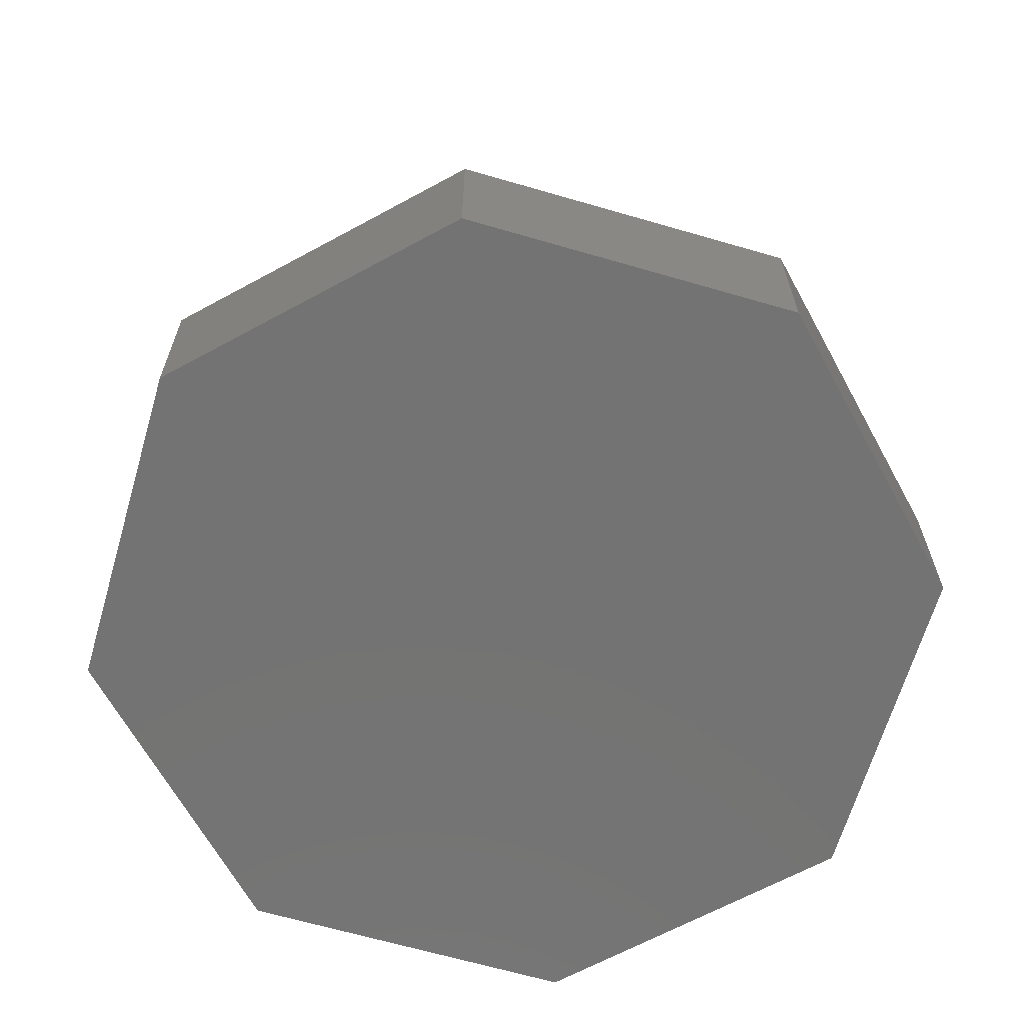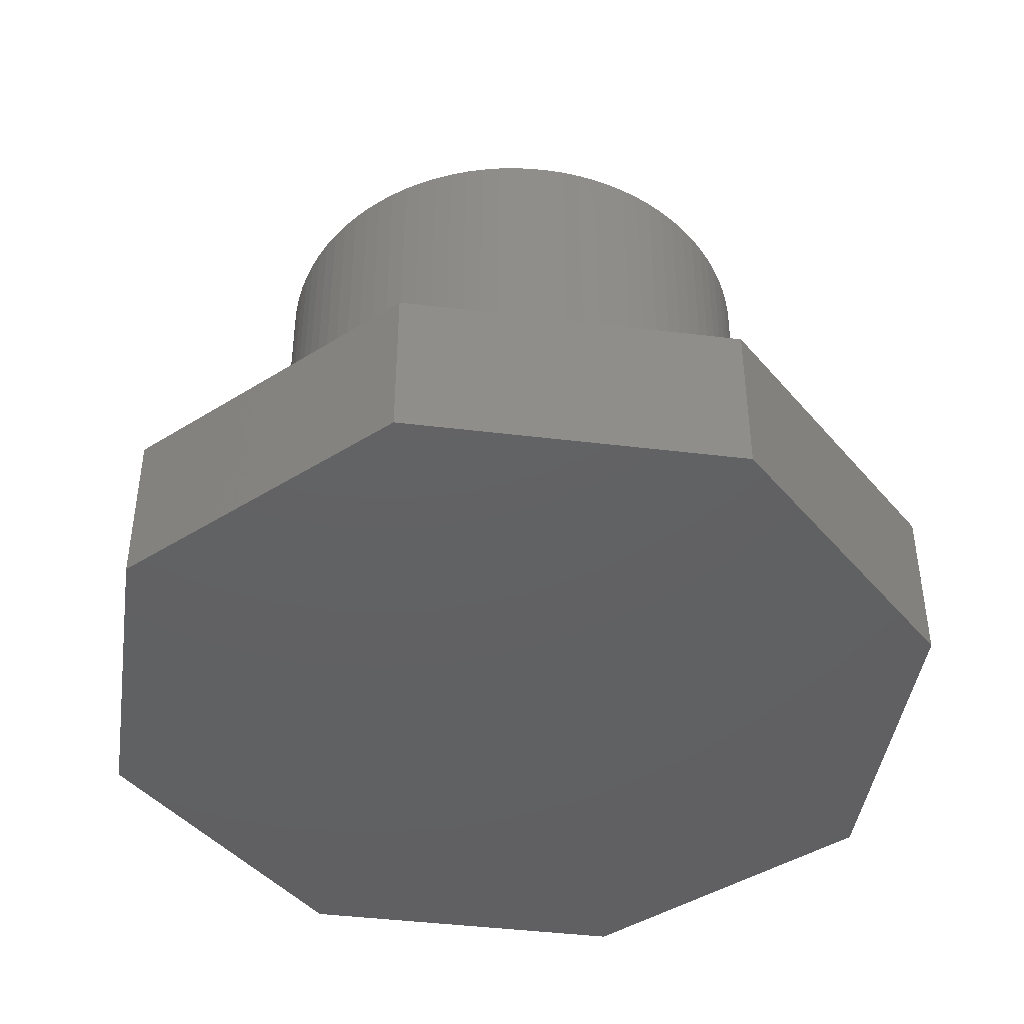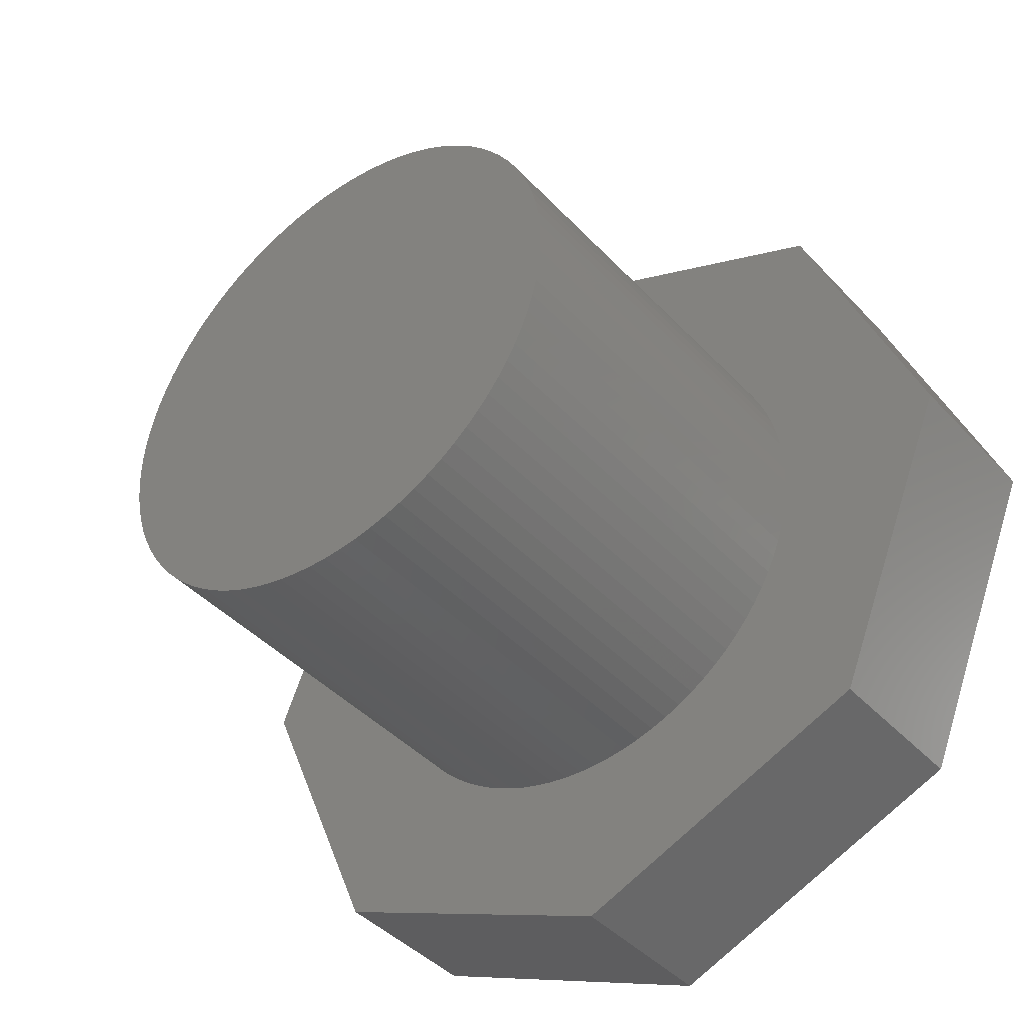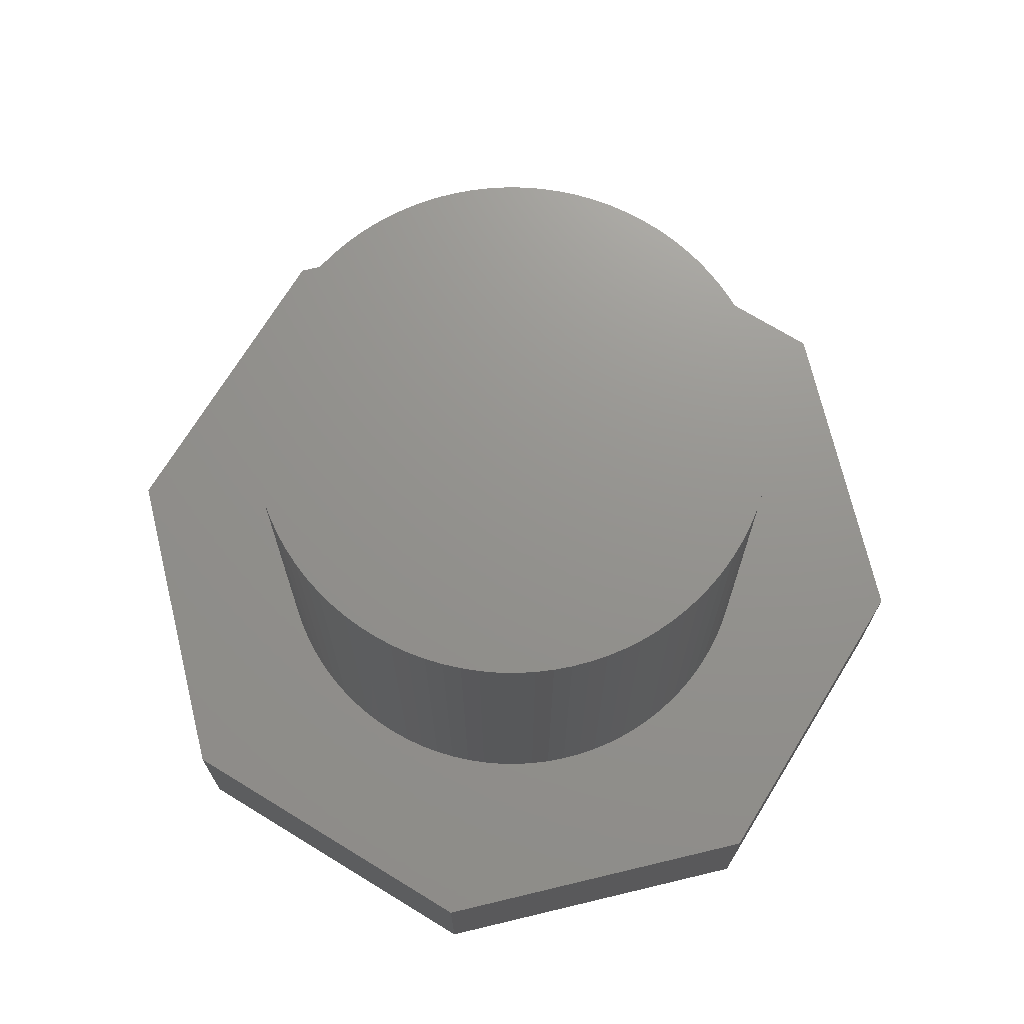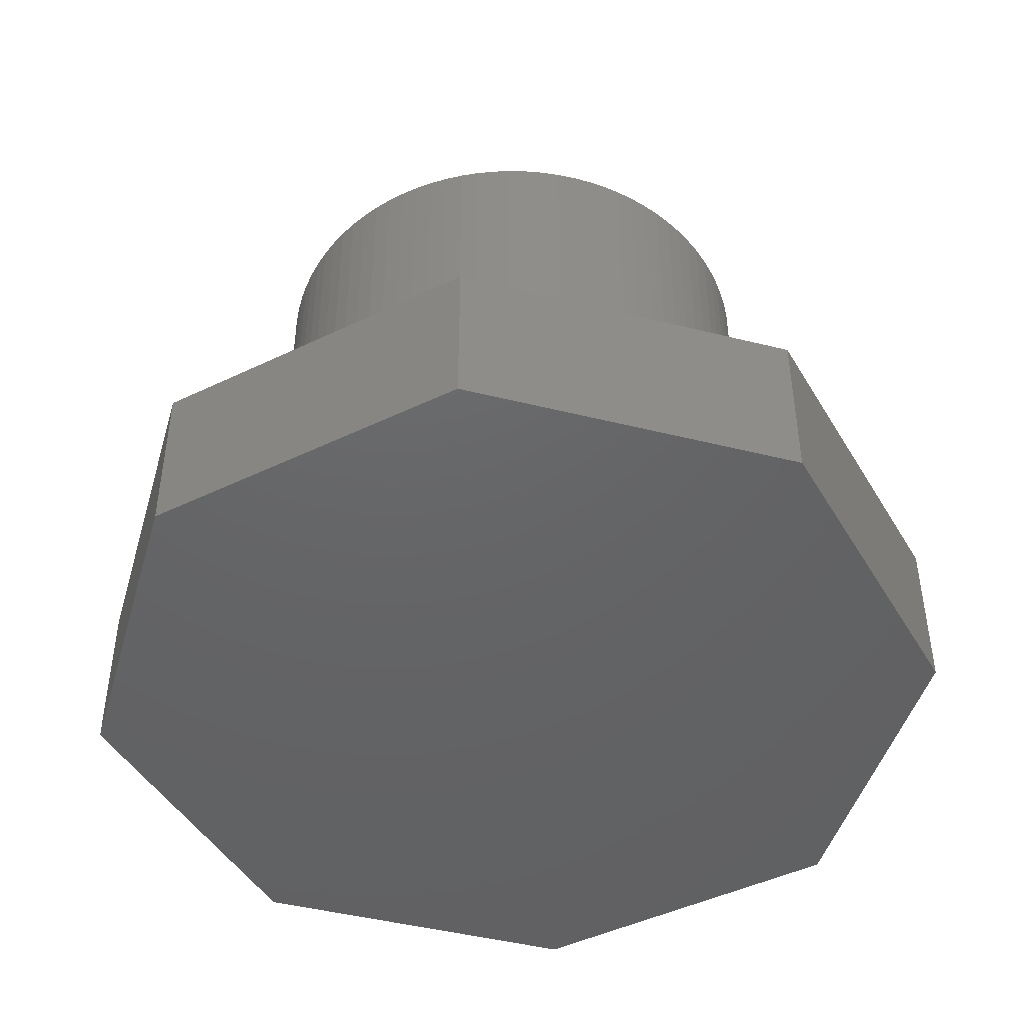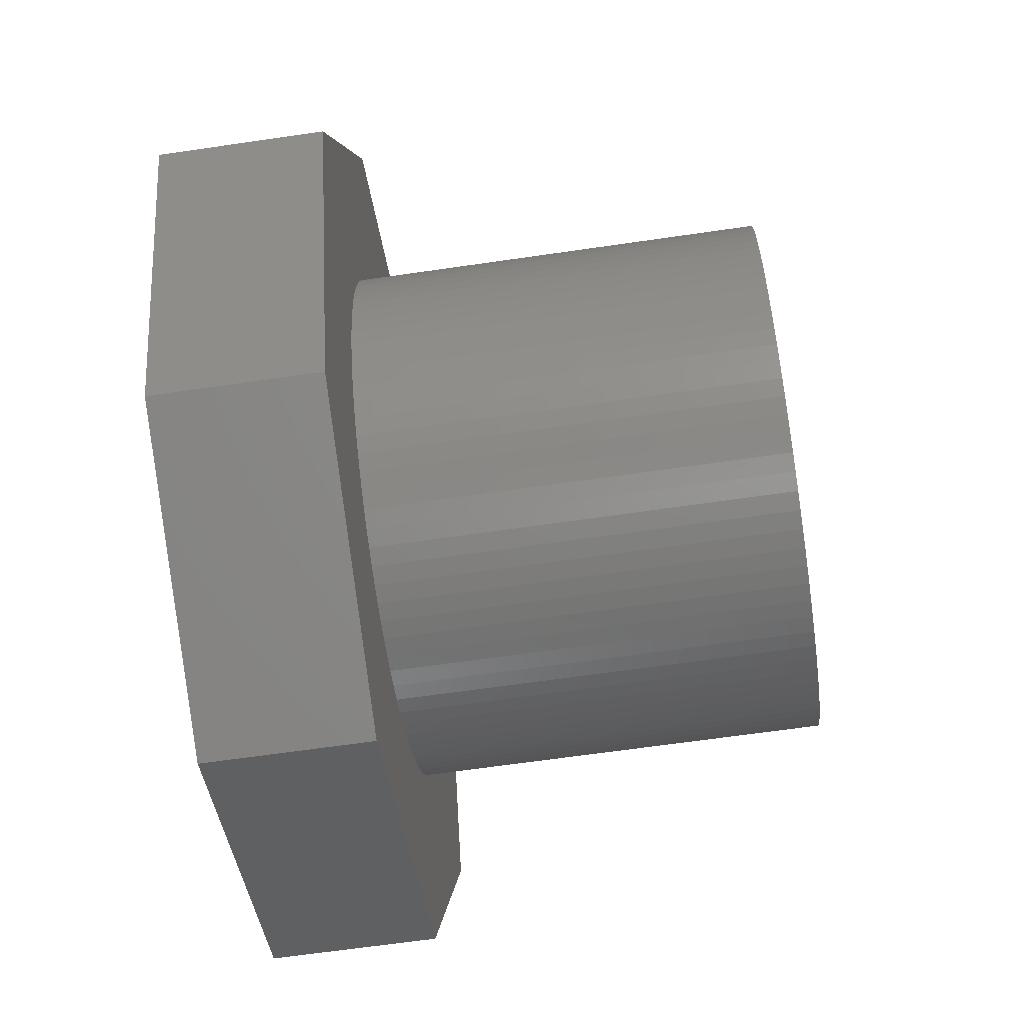
<metadata>
{"format":"stl","ext":"stl","renderer":"f3d","projection":"perspective","resolution":1024,"background":"white","views":[{"elev":-65.4,"azim":-83.8,"up":"+Z"},{"elev":-43.3,"azim":-30.7,"up":"+Z"},{"elev":-41.7,"azim":38.5,"up":"+Y"},{"elev":71.4,"azim":-171.0,"up":"+Z"},{"elev":-45.9,"azim":6.5,"up":"+Z"},{"elev":-64.3,"azim":-81.6,"up":"+Y"}]}
</metadata>
<code>
# stl→obj: 196 verts, 388 faces
v 8 0 3
v 5.657 5.657 0
v 5.657 5.657 3
v 8 0 0
v -8 0 0
v -5.657 5.657 3
v -5.657 5.657 0
v -8 0 3
v 0 8 3
v 0 8 0
v 5.657 -5.657 0
v 0 -8 0
v -5.657 -5.657 0
v 4.385 1.952 3
v 4.788 -0.3348 3
v 4.8 0 3
v 4.788 0.3348 3
v 4.753 0.668 3
v 4.695 0.998 3
v 4.614 1.323 3
v 4.511 1.642 3
v 4.238 2.253 3
v 4.071 2.544 3
v 3.883 2.821 3
v 3.677 3.085 3
v 3.453 3.334 3
v 3.212 3.567 3
v 2.955 3.782 3
v 2.684 3.979 3
v 2.4 4.157 3
v 2.104 4.314 3
v 1.798 4.45 3
v 1.483 4.565 3
v 1.161 4.657 3
v 0.8335 4.727 3
v 0.5017 4.774 3
v 0.1675 4.797 3
v -0.1675 4.797 3
v -0.5017 4.774 3
v -0.8335 4.727 3
v -1.161 4.657 3
v -1.483 4.565 3
v -1.798 4.45 3
v -2.104 4.314 3
v -2.4 4.157 3
v -2.684 3.979 3
v -2.955 3.782 3
v -3.212 3.567 3
v -3.453 3.334 3
v -3.677 3.085 3
v -4.753 0.668 3
v -4.788 0.3348 3
v -4.695 0.998 3
v -4.614 1.323 3
v -4.511 1.642 3
v -4.385 1.952 3
v -4.238 2.253 3
v -4.071 2.544 3
v -3.883 2.821 3
v 4.753 -0.668 3
v 4.695 -0.998 3
v 4.614 -1.323 3
v 4.511 -1.642 3
v 4.385 -1.952 3
v 5.657 -5.657 3
v 4.238 -2.253 3
v 4.071 -2.544 3
v 3.883 -2.821 3
v 3.677 -3.085 3
v 3.453 -3.334 3
v 3.212 -3.567 3
v 2.955 -3.782 3
v 2.684 -3.979 3
v 2.4 -4.157 3
v 2.104 -4.314 3
v 1.798 -4.45 3
v 0 -8 3
v 1.483 -4.565 3
v 1.161 -4.657 3
v 0.8335 -4.727 3
v 0.5017 -4.774 3
v 0.1675 -4.797 3
v -0.1675 -4.797 3
v -0.5017 -4.774 3
v -0.8335 -4.727 3
v -1.161 -4.657 3
v -1.483 -4.565 3
v -1.798 -4.45 3
v -5.657 -5.657 3
v -2.104 -4.314 3
v -2.4 -4.157 3
v -2.684 -3.979 3
v -2.955 -3.782 3
v -3.212 -3.567 3
v -3.453 -3.334 3
v -3.677 -3.085 3
v -3.883 -2.821 3
v -4.8 0 3
v -4.788 -0.3348 3
v -4.071 -2.544 3
v -4.238 -2.253 3
v -4.385 -1.952 3
v -4.511 -1.642 3
v -4.614 -1.323 3
v -4.695 -0.998 3
v -4.753 -0.668 3
v 4.238 2.253 10.5
v 4.071 2.544 10.5
v 1.483 4.565 10.5
v 1.798 4.45 10.5
v -1.798 4.45 10.5
v -1.483 4.565 10.5
v -4.238 2.253 10.5
v -4.385 1.952 10.5
v 4.788 -0.3348 10.5
v 4.8 0 10.5
v 2.4 4.157 10.5
v 2.684 3.979 10.5
v -3.453 3.334 10.5
v -3.677 3.085 10.5
v -1.161 4.657 10.5
v -0.8335 4.727 10.5
v 2.104 -4.314 10.5
v 1.798 -4.45 10.5
v -3.212 -3.567 10.5
v -3.453 -3.334 10.5
v -4.385 -1.952 10.5
v -4.238 -2.253 10.5
v 4.614 1.323 10.5
v 4.511 1.642 10.5
v 3.883 2.821 10.5
v 3.212 3.567 10.5
v 3.453 3.334 10.5
v -0.1675 4.797 10.5
v 0.1675 4.797 10.5
v 1.161 4.657 10.5
v 0.5017 4.774 10.5
v 0.8335 4.727 10.5
v 2.955 3.782 10.5
v -4.788 0.3348 10.5
v -4.8 0 10.5
v -4.614 1.323 10.5
v -4.695 0.998 10.5
v -3.883 2.821 10.5
v -0.5017 4.774 10.5
v -2.684 3.979 10.5
v -2.4 4.157 10.5
v -2.104 4.314 10.5
v -3.212 3.567 10.5
v 4.753 -0.668 10.5
v -3.883 -2.821 10.5
v -3.677 -3.085 10.5
v 4.385 1.952 10.5
v 4.753 0.668 10.5
v 4.695 0.998 10.5
v 3.677 3.085 10.5
v 2.104 4.314 10.5
v -4.511 1.642 10.5
v 4.788 0.3348 10.5
v 4.695 -0.998 10.5
v 4.614 -1.323 10.5
v 4.511 -1.642 10.5
v 4.385 -1.952 10.5
v 4.238 -2.253 10.5
v 4.071 -2.544 10.5
v 3.883 -2.821 10.5
v 3.677 -3.085 10.5
v 3.453 -3.334 10.5
v 3.212 -3.567 10.5
v 2.955 -3.782 10.5
v 2.684 -3.979 10.5
v 2.4 -4.157 10.5
v 1.483 -4.565 10.5
v 1.161 -4.657 10.5
v 0.8335 -4.727 10.5
v 0.5017 -4.774 10.5
v 0.1675 -4.797 10.5
v -0.1675 -4.797 10.5
v -0.5017 -4.774 10.5
v -0.8335 -4.727 10.5
v -1.161 -4.657 10.5
v -1.483 -4.565 10.5
v -1.798 -4.45 10.5
v -2.104 -4.314 10.5
v -2.4 -4.157 10.5
v -2.684 -3.979 10.5
v -2.955 3.782 10.5
v -2.955 -3.782 10.5
v -4.071 2.544 10.5
v -4.071 -2.544 10.5
v -4.511 -1.642 10.5
v -4.614 -1.323 10.5
v -4.695 -0.998 10.5
v -4.753 0.668 10.5
v -4.753 -0.668 10.5
v -4.788 -0.3348 10.5
f 1 2 3
f 2 1 4
f 5 6 7
f 6 5 8
f 2 9 3
f 9 2 10
f 11 2 4
f 12 2 11
f 12 10 2
f 13 10 12
f 13 7 10
f 7 13 5
f 14 1 3
f 15 1 16
f 1 17 16
f 1 18 17
f 1 19 18
f 1 20 19
f 1 21 20
f 1 14 21
f 3 22 14
f 3 23 22
f 3 24 23
f 3 25 24
f 3 26 25
f 3 27 26
f 3 28 27
f 3 29 28
f 3 30 29
f 3 31 30
f 3 32 31
f 9 32 3
f 32 9 33
f 33 9 34
f 34 9 35
f 35 9 36
f 36 9 37
f 9 38 37
f 9 39 38
f 9 40 39
f 9 41 40
f 9 42 41
f 9 43 42
f 6 43 9
f 43 6 44
f 44 6 45
f 45 6 46
f 46 6 47
f 47 6 48
f 48 6 49
f 49 6 50
f 51 8 52
f 53 8 51
f 54 8 53
f 55 8 54
f 56 8 55
f 8 56 6
f 57 6 56
f 58 6 57
f 59 6 58
f 50 6 59
f 60 1 15
f 61 1 60
f 62 1 61
f 63 1 62
f 64 1 63
f 1 64 65
f 66 65 64
f 67 65 66
f 68 65 67
f 69 65 68
f 70 65 69
f 71 65 70
f 72 65 71
f 73 65 72
f 74 65 73
f 75 65 74
f 76 65 75
f 77 76 78
f 77 78 79
f 77 79 80
f 77 80 81
f 77 81 82
f 76 77 65
f 83 77 82
f 84 77 83
f 85 77 84
f 86 77 85
f 87 77 86
f 88 77 87
f 89 88 90
f 89 90 91
f 89 91 92
f 89 92 93
f 89 93 94
f 89 94 95
f 89 95 96
f 89 96 97
f 52 8 98
f 98 8 99
f 88 89 77
f 100 89 97
f 101 89 100
f 102 89 101
f 8 102 103
f 8 103 104
f 8 104 105
f 8 105 106
f 99 8 106
f 102 8 89
f 10 6 9
f 6 10 7
f 12 65 77
f 65 12 11
f 13 8 5
f 8 13 89
f 65 4 1
f 4 65 11
f 13 77 89
f 77 13 12
f 107 23 108
f 23 107 22
f 32 109 110
f 109 32 33
f 42 111 112
f 111 42 43
f 56 113 57
f 113 56 114
f 115 16 116
f 16 115 15
f 29 117 118
f 117 29 30
f 50 119 49
f 119 50 120
f 40 121 122
f 121 40 41
f 76 123 124
f 123 76 75
f 95 125 126
f 125 95 94
f 101 127 102
f 127 101 128
f 129 21 130
f 21 129 20
f 108 24 131
f 24 108 23
f 26 132 133
f 132 26 27
f 37 134 135
f 134 37 38
f 33 136 109
f 136 33 34
f 35 137 138
f 137 35 36
f 28 118 139
f 118 28 29
f 98 140 52
f 140 98 141
f 53 142 54
f 142 53 143
f 59 120 50
f 120 59 144
f 41 112 121
f 112 41 42
f 38 145 134
f 145 38 39
f 45 146 147
f 146 45 46
f 43 148 111
f 148 43 44
f 48 119 149
f 119 48 49
f 150 15 115
f 15 150 60
f 96 151 97
f 151 96 152
f 153 22 107
f 22 153 14
f 154 19 155
f 19 154 18
f 131 25 156
f 25 131 24
f 156 26 133
f 26 156 25
f 36 135 137
f 135 36 37
f 34 138 136
f 138 34 35
f 30 157 117
f 157 30 31
f 31 110 157
f 110 31 32
f 27 139 132
f 139 27 28
f 54 158 55
f 158 54 142
f 55 114 56
f 114 55 158
f 159 115 116
f 154 115 159
f 154 150 115
f 155 150 154
f 155 160 150
f 129 160 155
f 129 161 160
f 130 161 129
f 130 162 161
f 153 162 130
f 153 163 162
f 107 163 153
f 107 164 163
f 108 164 107
f 108 165 164
f 131 165 108
f 131 166 165
f 156 166 131
f 156 167 166
f 133 167 156
f 133 168 167
f 132 168 133
f 132 169 168
f 139 169 132
f 139 170 169
f 118 170 139
f 118 171 170
f 117 171 118
f 117 172 171
f 157 172 117
f 157 123 172
f 110 123 157
f 110 124 123
f 109 124 110
f 109 173 124
f 136 173 109
f 136 174 173
f 138 174 136
f 138 175 174
f 137 175 138
f 137 176 175
f 135 176 137
f 135 177 176
f 134 177 135
f 134 178 177
f 145 178 134
f 145 179 178
f 122 179 145
f 122 180 179
f 121 180 122
f 121 181 180
f 112 181 121
f 112 182 181
f 111 182 112
f 111 183 182
f 148 183 111
f 148 184 183
f 147 184 148
f 147 185 184
f 146 185 147
f 146 186 185
f 187 186 146
f 187 188 186
f 149 188 187
f 149 125 188
f 119 125 149
f 119 126 125
f 120 126 119
f 120 152 126
f 144 152 120
f 144 151 152
f 189 151 144
f 189 190 151
f 113 190 189
f 113 128 190
f 114 128 113
f 114 127 128
f 158 127 114
f 158 191 127
f 142 191 158
f 142 192 191
f 143 192 142
f 143 193 192
f 194 193 143
f 194 195 193
f 140 195 194
f 140 196 195
f 196 140 141
f 51 143 53
f 143 51 194
f 52 194 51
f 194 52 140
f 58 144 59
f 144 58 189
f 57 189 58
f 189 57 113
f 39 122 145
f 122 39 40
f 44 147 148
f 147 44 45
f 47 149 187
f 149 47 48
f 46 187 146
f 187 46 47
f 116 17 159
f 17 116 16
f 160 60 150
f 60 160 61
f 163 63 162
f 63 163 64
f 73 170 171
f 170 73 72
f 99 141 98
f 141 99 196
f 102 191 103
f 191 102 127
f 104 193 105
f 193 104 192
f 95 152 96
f 152 95 126
f 82 176 177
f 176 82 81
f 79 173 174
f 173 79 78
f 80 174 175
f 174 80 79
f 78 124 173
f 124 78 76
f 130 14 153
f 14 130 21
f 155 20 129
f 20 155 19
f 159 18 154
f 18 159 17
f 161 61 160
f 61 161 62
f 165 66 164
f 66 165 67
f 164 64 163
f 64 164 66
f 168 69 167
f 69 168 70
f 166 67 165
f 67 166 68
f 103 192 104
f 192 103 191
f 105 195 106
f 195 105 193
f 106 196 99
f 196 106 195
f 97 190 100
f 190 97 151
f 100 128 101
f 128 100 190
f 81 175 176
f 175 81 80
f 162 62 161
f 62 162 63
f 71 168 169
f 168 71 70
f 74 171 172
f 171 74 73
f 75 172 123
f 172 75 74
f 167 68 166
f 68 167 69
f 83 177 178
f 177 83 82
f 84 178 179
f 178 84 83
f 85 179 180
f 179 85 84
f 94 188 125
f 188 94 93
f 90 183 184
f 183 90 88
f 92 185 186
f 185 92 91
f 88 182 183
f 182 88 87
f 72 169 170
f 169 72 71
f 86 180 181
f 180 86 85
f 93 186 188
f 186 93 92
f 91 184 185
f 184 91 90
f 87 181 182
f 181 87 86

</code>
